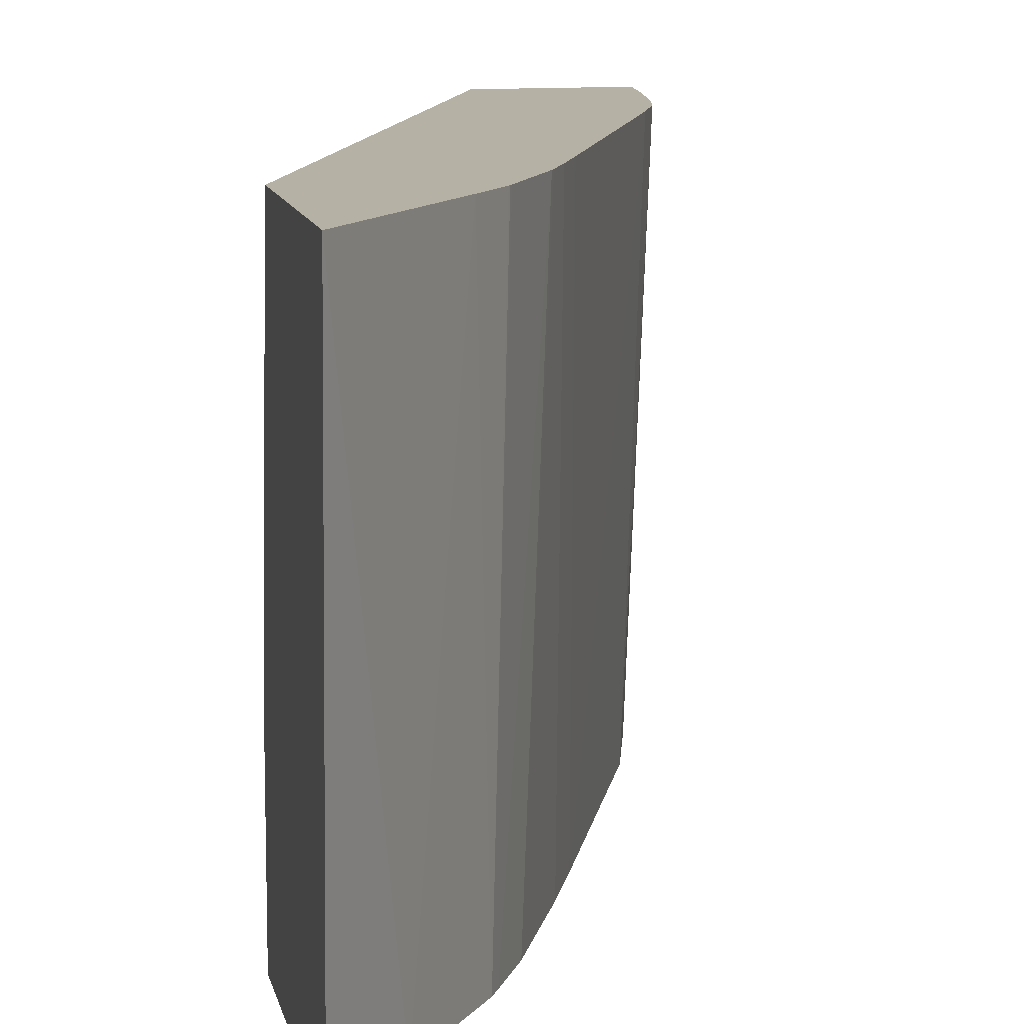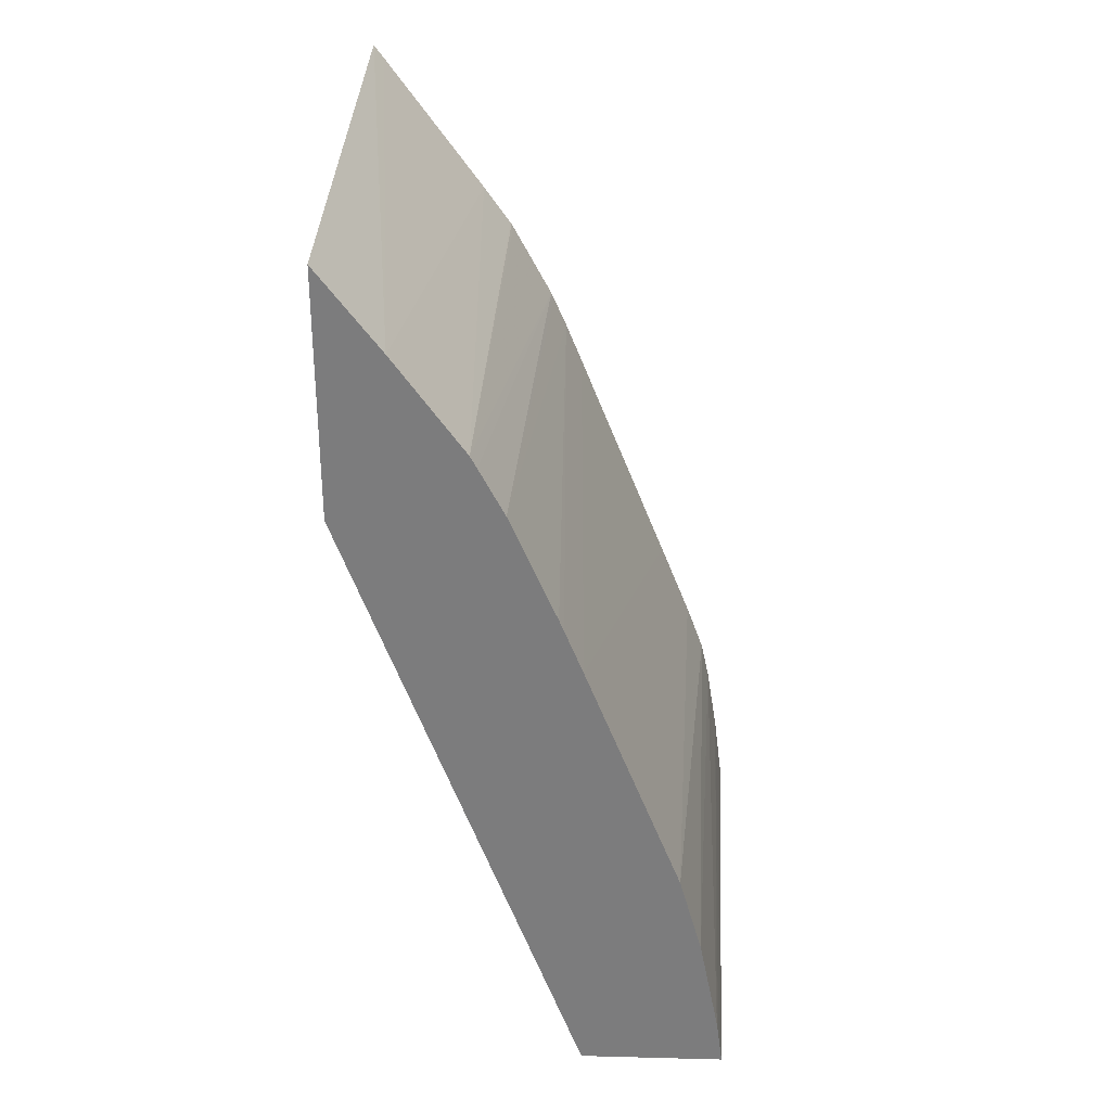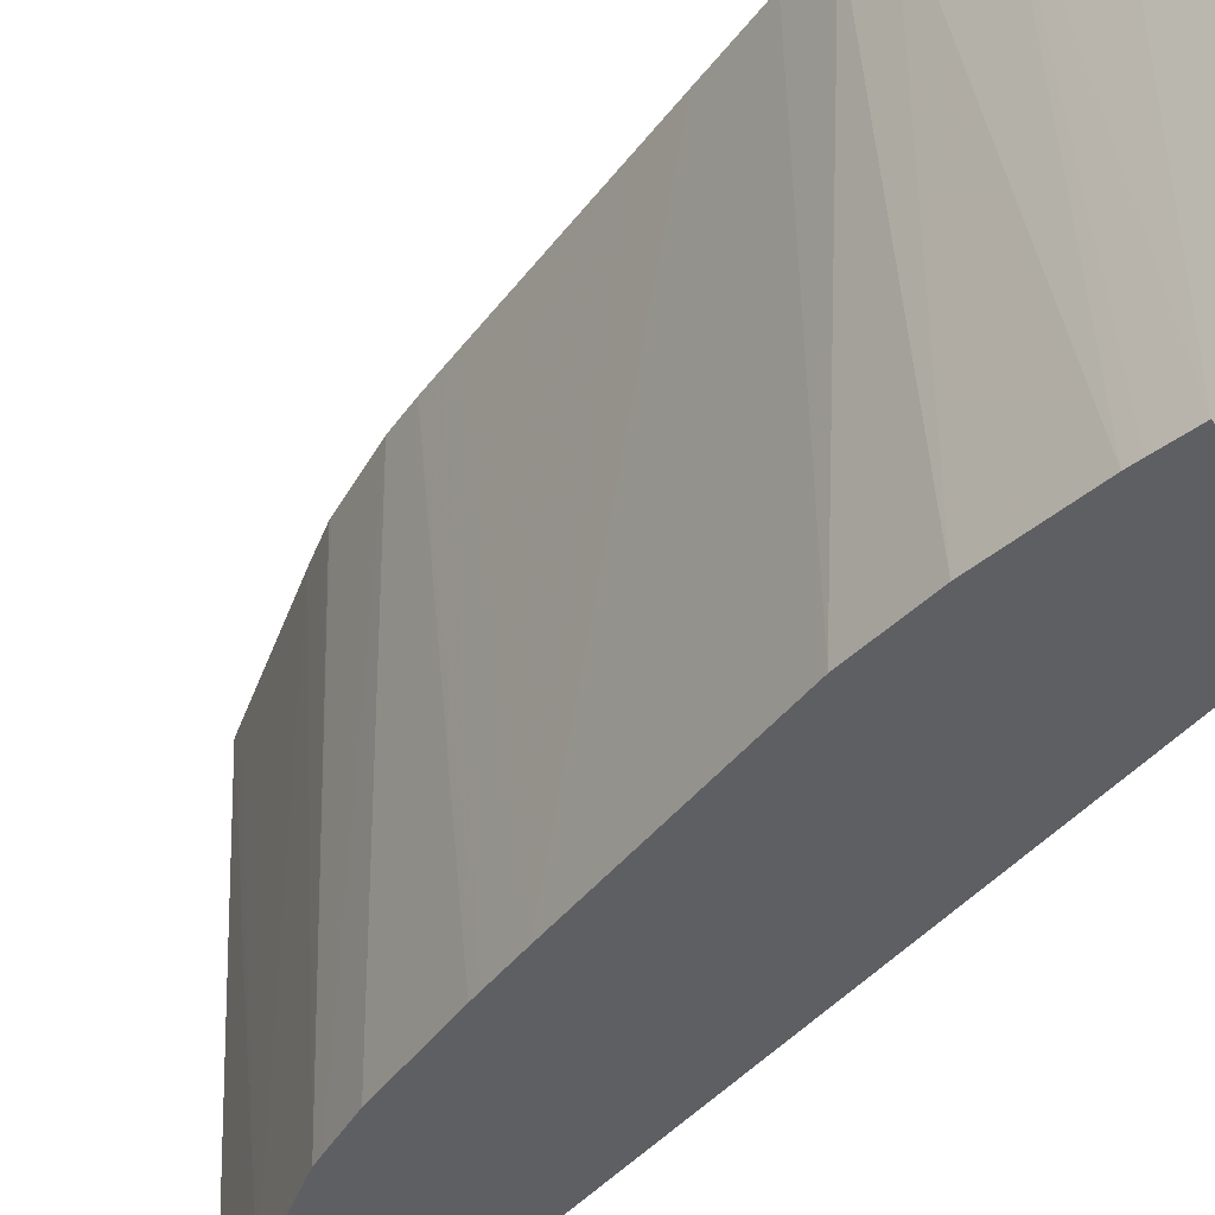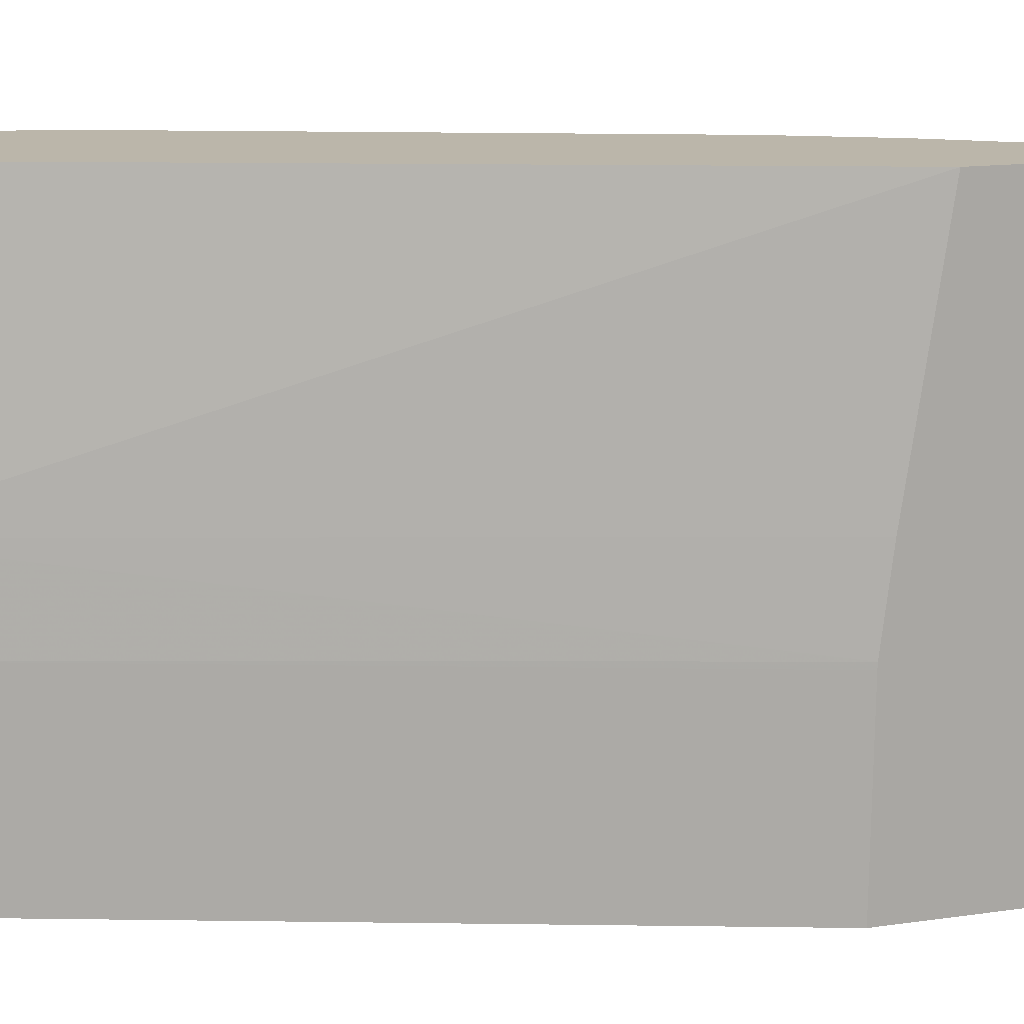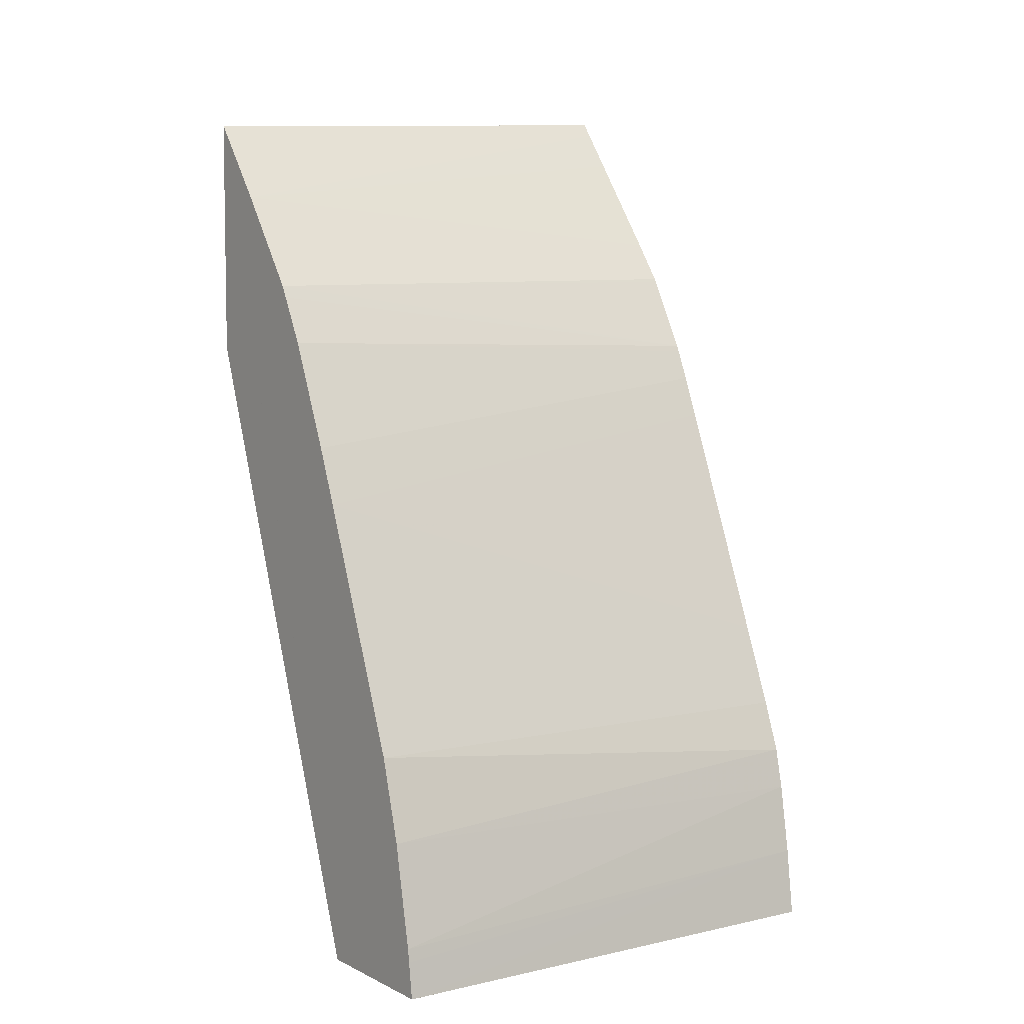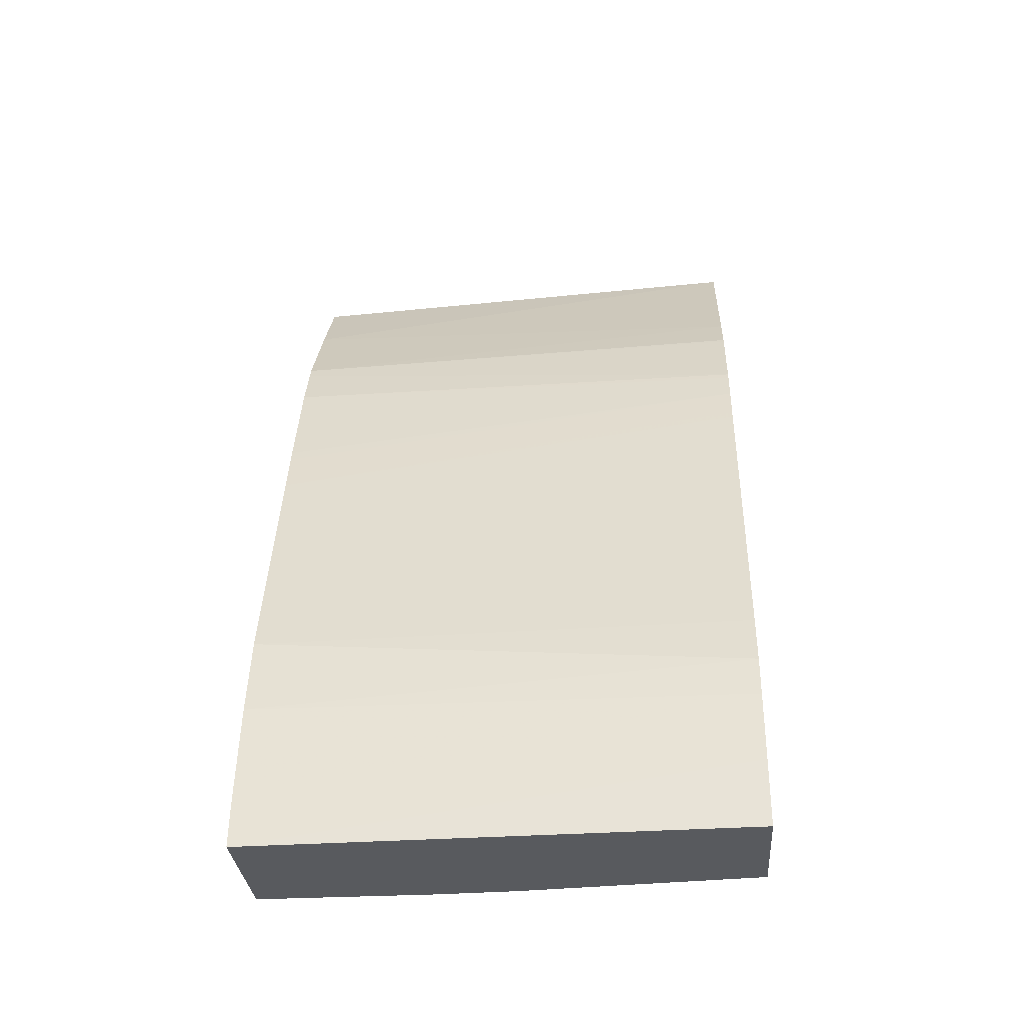
<metadata>
{"format":"obj","ext":"obj","renderer":"f3d","projection":"perspective","resolution":1024,"background":"white","views":[{"elev":12.0,"azim":168.1,"up":"+Z"},{"elev":31.0,"azim":-177.9,"up":"+Y"},{"elev":-41.7,"azim":-55.2,"up":"+Z"},{"elev":14.0,"azim":71.8,"up":"+Z"},{"elev":5.9,"azim":-125.5,"up":"+Y"},{"elev":-30.5,"azim":-85.6,"up":"+Y"}]}
</metadata>
<code>
v -0.04919 0.0359 0.002266
v -0.04919 0.03511 -0.01167
v -0.0509 0.03287 -0.01167
v -0.04947 0.03553 0.002266
v -0.04919 0.0297 0.002266
v -0.04919 0.02834 -0.01167
v -0.05281 0.03021 -0.01167
v -0.05226 0.03168 0.002266
v -0.05026 0.03444 0.002266
v -0.04919 0.02956 0.001365
v -0.05634 0.01065 0.002266
v -0.05573 0.01065 -0.004466
v -0.04919 0.0284 -0.006746
v -0.05564 0.01065 -0.006746
v -0.05562 0.01065 -0.01167
v -0.05298 0.02987 -0.01167
v -0.05424 0.02834 0.002266
v -0.05311 0.03045 0.002266
v -0.05306 0.03054 0.002266
v -0.05302 0.0306 0.002266
v -0.04919 0.02869 -0.004299
v -0.06004 0.01065 0.002266
v -0.05572 0.01065 -0.004824
v -0.04919 0.0284 -0.006585
v -0.05562 0.01065 -0.01167
v -0.05367 0.02855 -0.01167
v -0.05431 0.02817 0.002266
v -0.05965 0.01065 -0.01167
v -0.0598 0.01257 0.002266
v -0.05496 0.02556 -0.01167
v -0.05469 0.02729 0.002266
v -0.05952 0.01165 -0.01167
v -0.05948 0.01456 0.002266
v -0.05947 0.01202 -0.01167
v -0.0551 0.02523 -0.01167
v -0.05502 0.02648 0.002266
v -0.05923 0.0157 0.002266
v -0.05891 0.01485 -0.01167
v -0.0556 0.02397 -0.01167
v -0.05507 0.02634 0.002266
v -0.05871 0.01713 0.002266
v -0.05827 0.01715 -0.01167
v -0.05517 0.02611 0.002266
v -0.05782 0.01941 0.002266
v -0.05722 0.02092 0.002266
f 1 2 3
f 1 3 4
f 1 4 9
f 1 9 8
f 1 8 20
f 1 20 19
f 1 19 18
f 1 18 17
f 1 17 27
f 1 27 31
f 1 31 36
f 1 36 40
f 1 40 43
f 1 43 45
f 1 45 44
f 1 44 41
f 1 41 37
f 1 37 33
f 1 33 29
f 1 29 22
f 1 22 11
f 1 11 5
f 1 5 10
f 1 10 21
f 1 21 24
f 1 24 13
f 1 13 6
f 1 6 2
f 2 6 15
f 2 15 25
f 2 25 28
f 2 28 32
f 2 32 34
f 2 34 38
f 2 38 42
f 2 42 39
f 2 39 35
f 2 35 30
f 2 30 26
f 2 26 16
f 2 16 7
f 2 7 3
f 3 7 8
f 3 8 9
f 3 9 4
f 5 11 12
f 5 12 10
f 6 13 14
f 6 14 15
f 7 16 17
f 7 17 18
f 7 18 19
f 7 19 20
f 7 20 8
f 10 12 21
f 11 22 28
f 11 28 25
f 11 25 14
f 11 14 23
f 11 23 12
f 12 23 24
f 12 24 21
f 13 24 14
f 14 25 15
f 14 24 23
f 16 26 17
f 17 26 27
f 22 29 28
f 26 30 31
f 26 31 27
f 28 29 32
f 29 33 34
f 29 34 32
f 30 35 31
f 31 35 36
f 33 37 38
f 33 38 34
f 35 39 36
f 36 39 40
f 37 41 42
f 37 42 38
f 39 43 40
f 39 42 41
f 39 41 44
f 39 44 45
f 39 45 43

</code>
